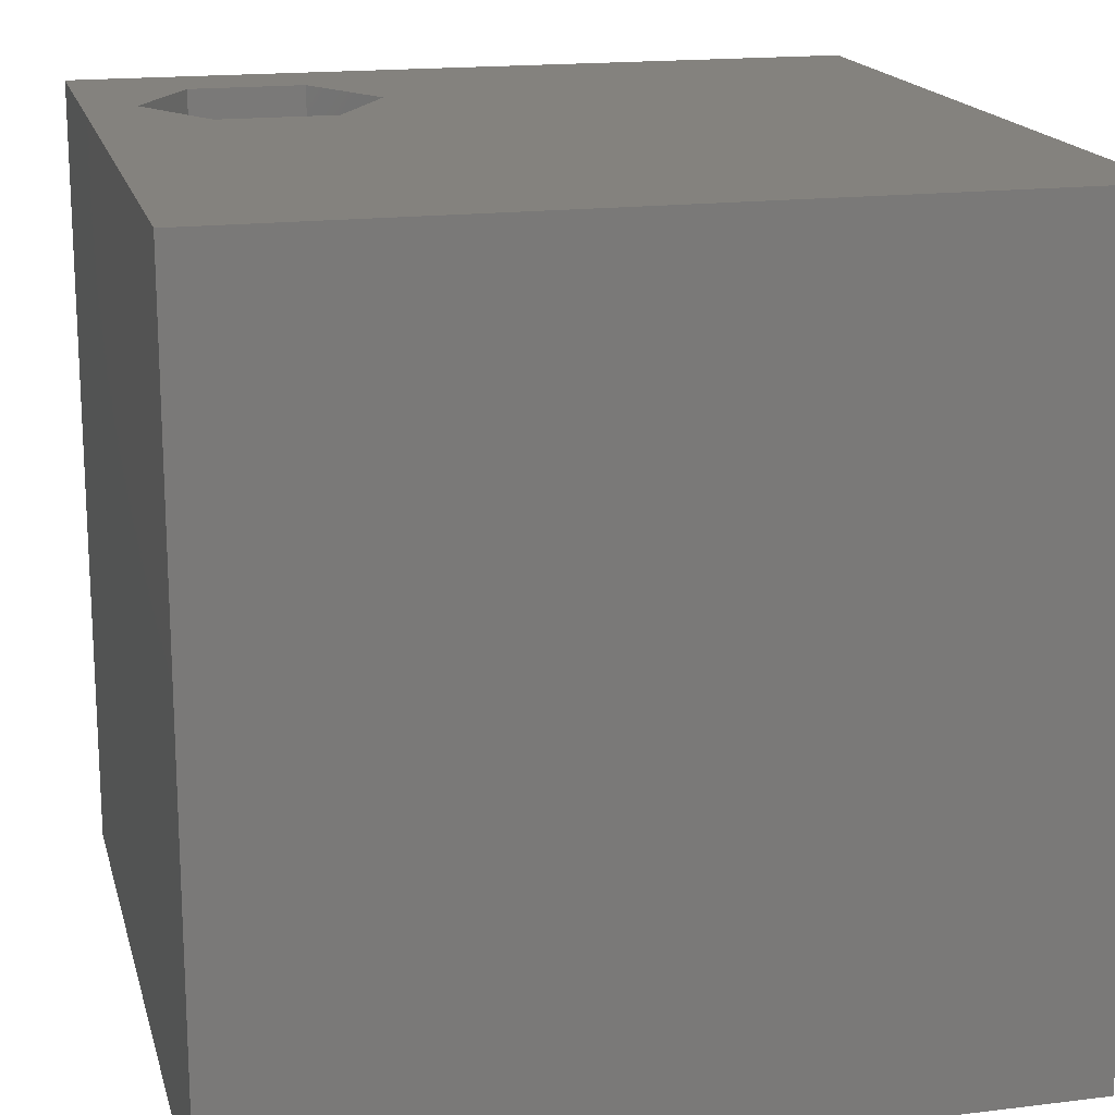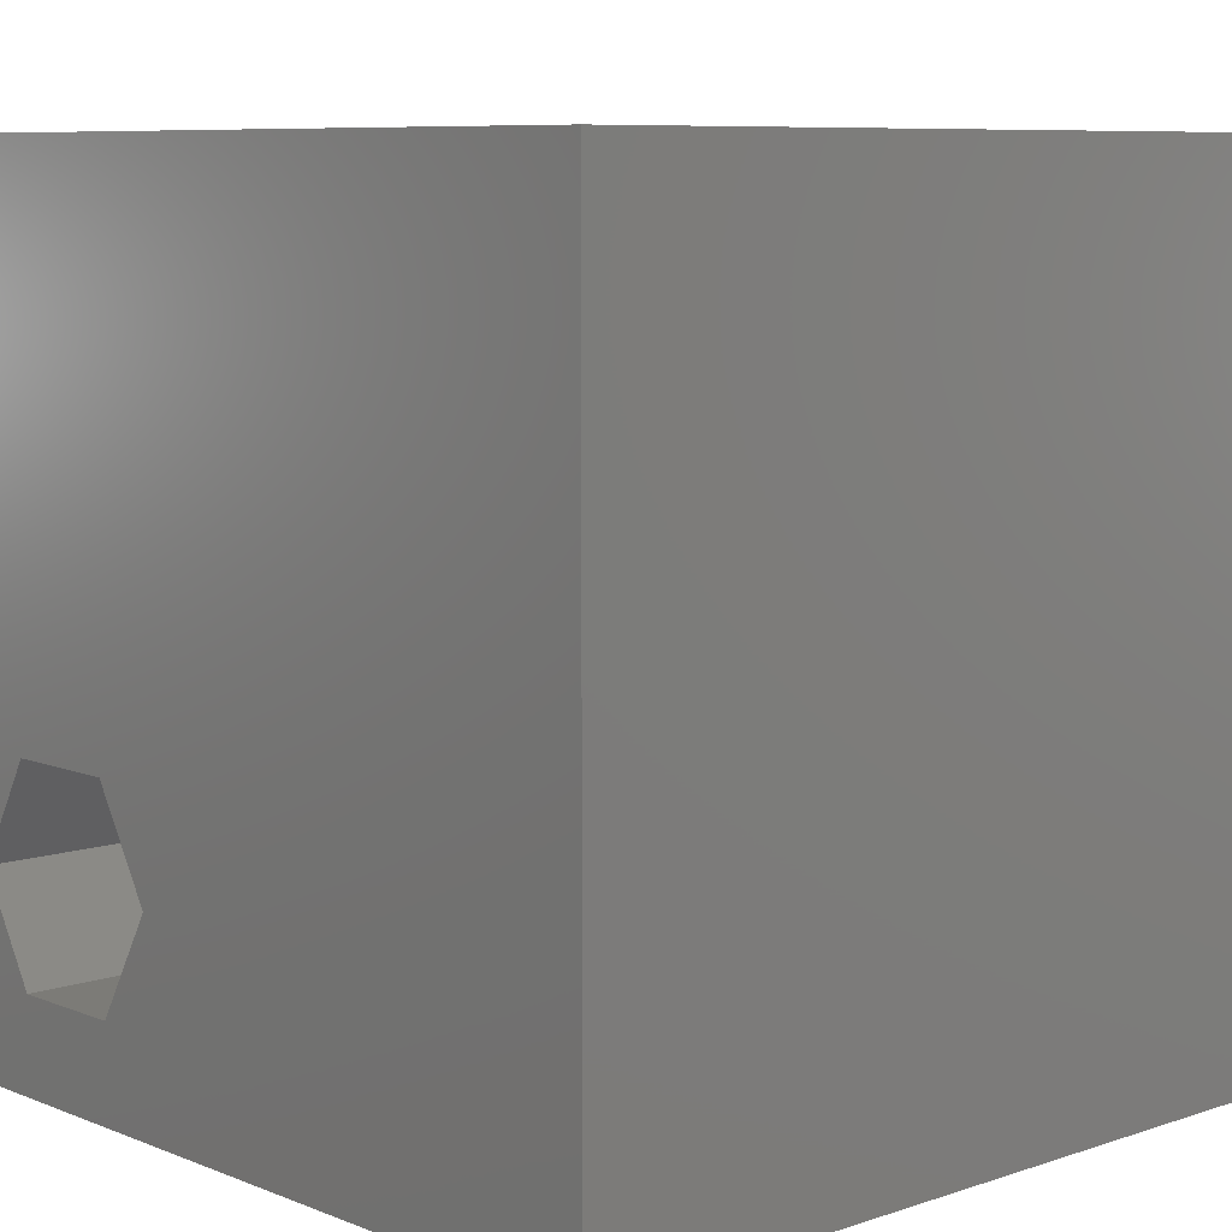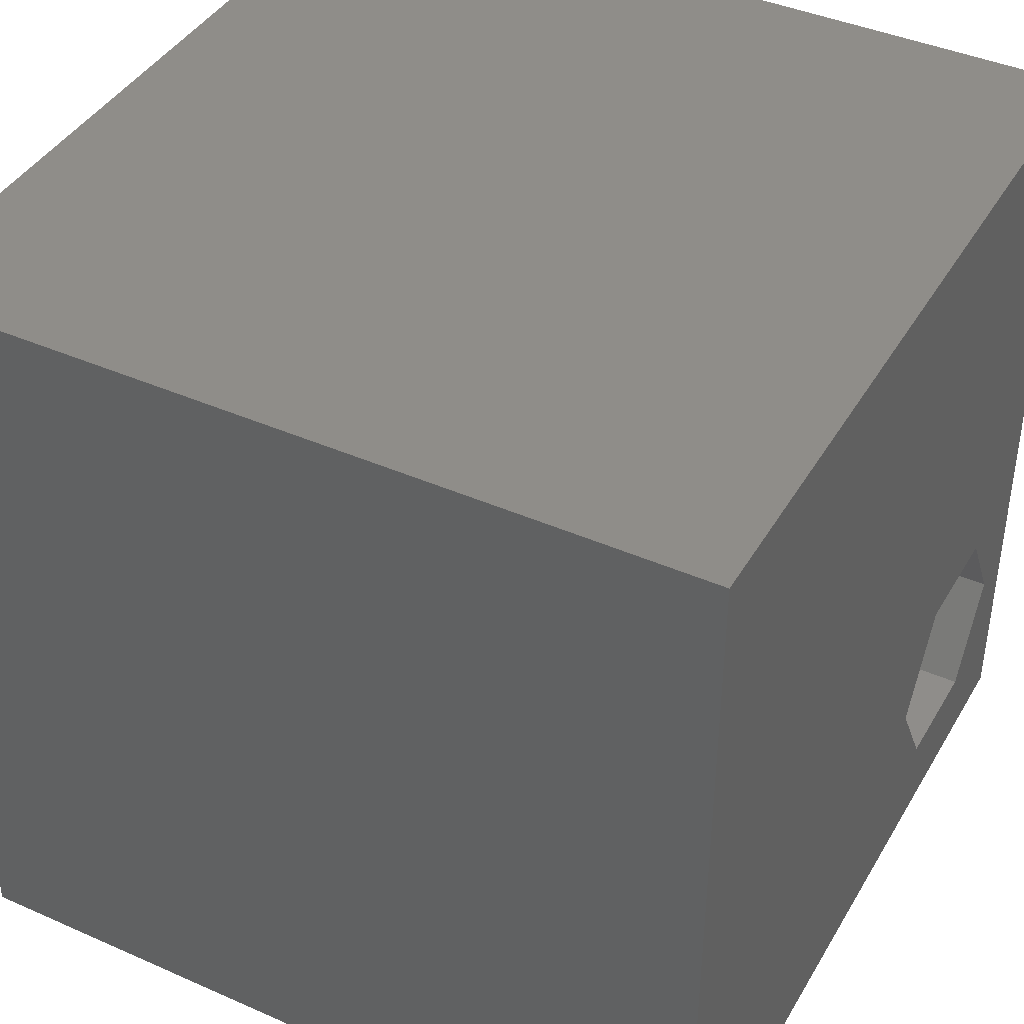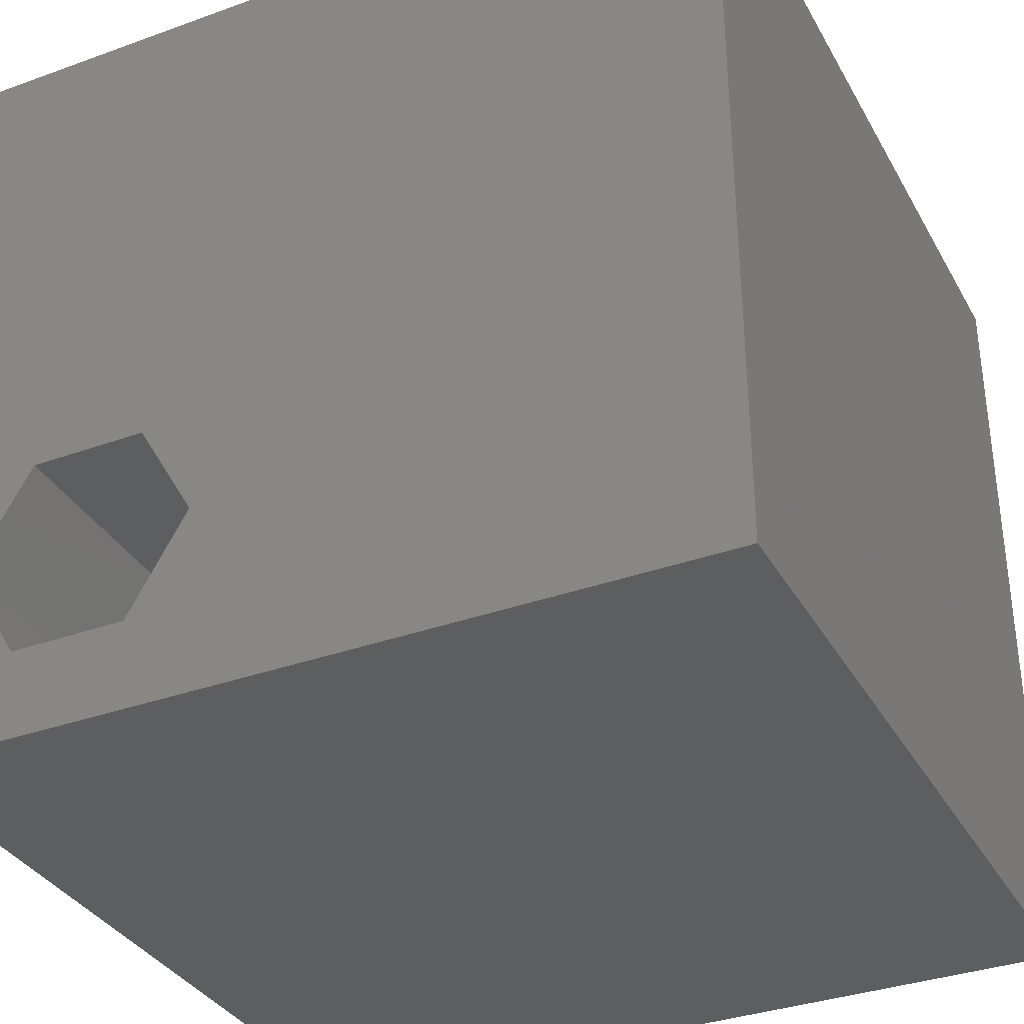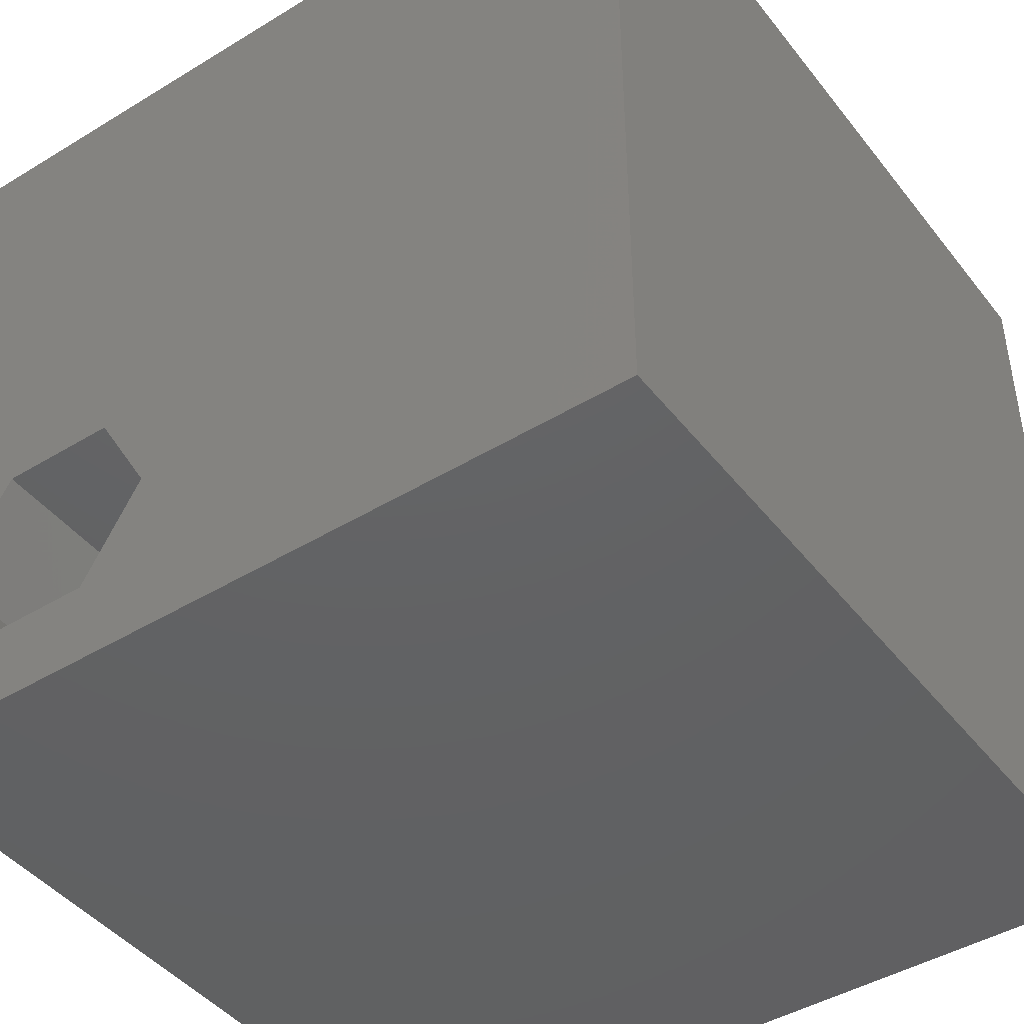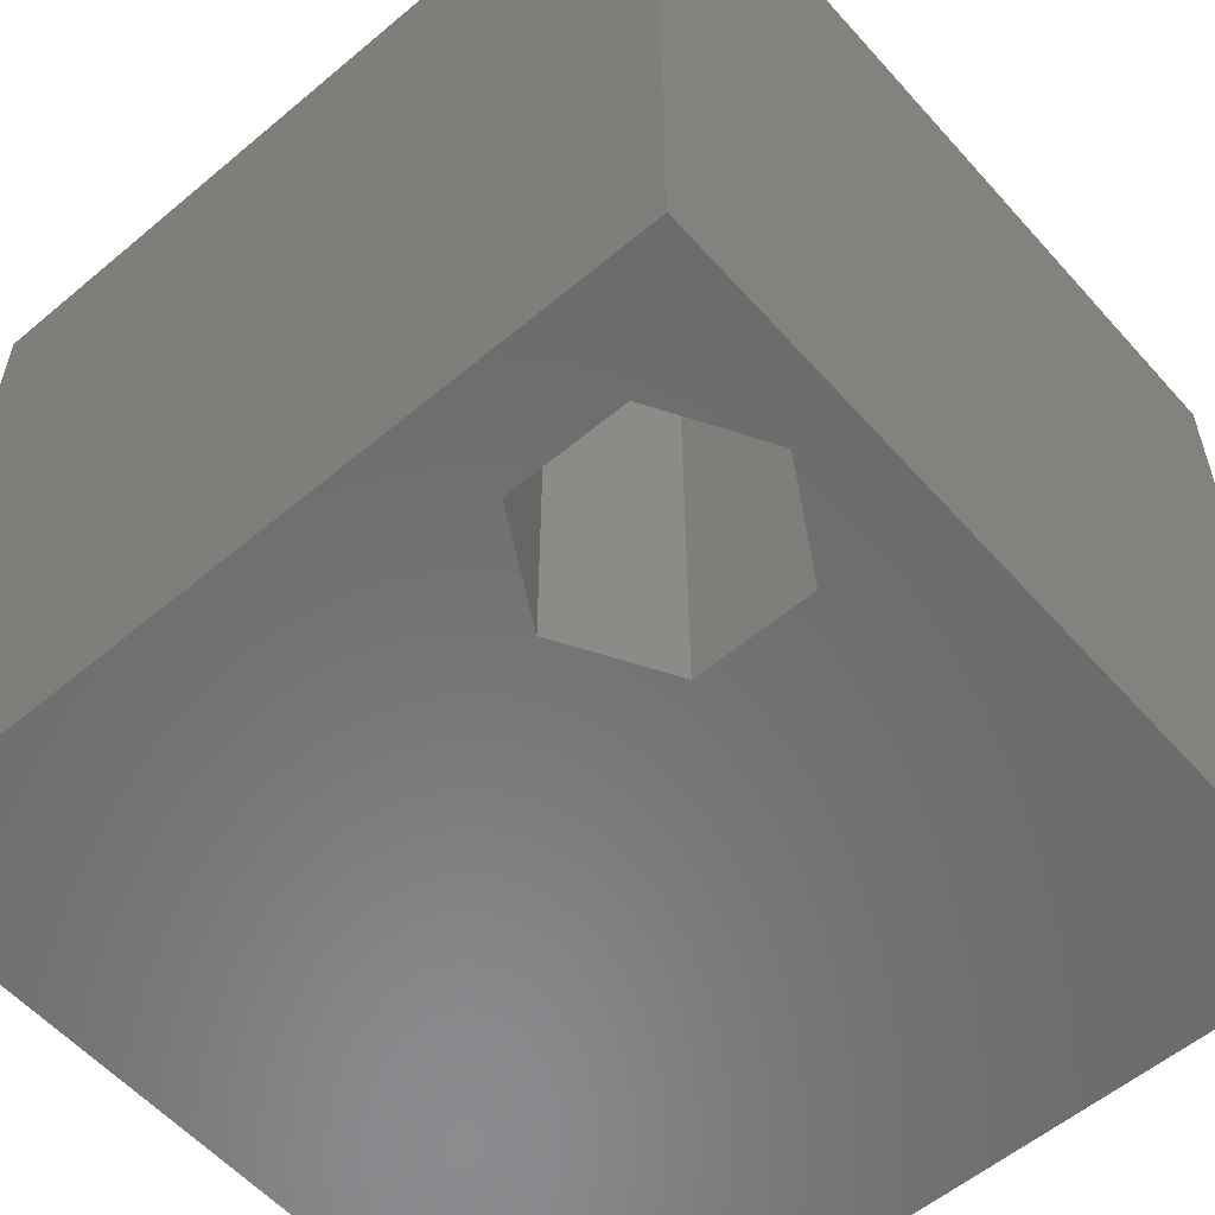
<metadata>
{"format":"stl","ext":"stl","renderer":"f3d","projection":"perspective","resolution":1024,"background":"white","views":[{"elev":17.2,"azim":166.2,"up":"+Z"},{"elev":8.0,"azim":-132.7,"up":"+Y"},{"elev":41.4,"azim":-61.9,"up":"+Y"},{"elev":-34.8,"azim":-154.2,"up":"+Y"},{"elev":-44.3,"azim":-144.6,"up":"+Y"},{"elev":-57.0,"azim":41.1,"up":"+Z"}]}
</metadata>
<code>
# stl→obj: 20 verts, 40 faces
v 0 10 10
v 0 10 0
v 0 0 10
v 0 0 0
v 9.356 2.369 10
v 10 0 10
v 10 10 10
v 8.635 1.12 10
v 7.192 1.12 10
v 6.471 2.369 10
v 7.192 3.619 10
v 8.635 3.619 10
v 10 10 0
v 10 0 0
v 7.192 1.12 0
v 8.635 1.12 0
v 9.356 2.369 0
v 8.635 3.619 0
v 7.192 3.619 0
v 6.471 2.369 0
f 1 2 3
f 3 2 4
f 5 6 7
f 5 8 6
f 6 8 9
f 6 9 3
f 3 9 10
f 3 10 1
f 1 10 11
f 1 11 7
f 7 11 12
f 7 12 5
f 13 7 14
f 14 7 6
f 14 4 15
f 15 16 14
f 14 16 17
f 14 17 13
f 13 17 18
f 13 18 2
f 2 18 19
f 2 19 4
f 4 19 20
f 4 20 15
f 7 13 1
f 1 13 2
f 14 6 4
f 4 6 3
f 20 19 10
f 10 19 11
f 19 18 11
f 11 18 12
f 18 17 12
f 12 17 5
f 17 16 5
f 5 16 8
f 16 15 8
f 8 15 9
f 15 20 9
f 9 20 10

</code>
